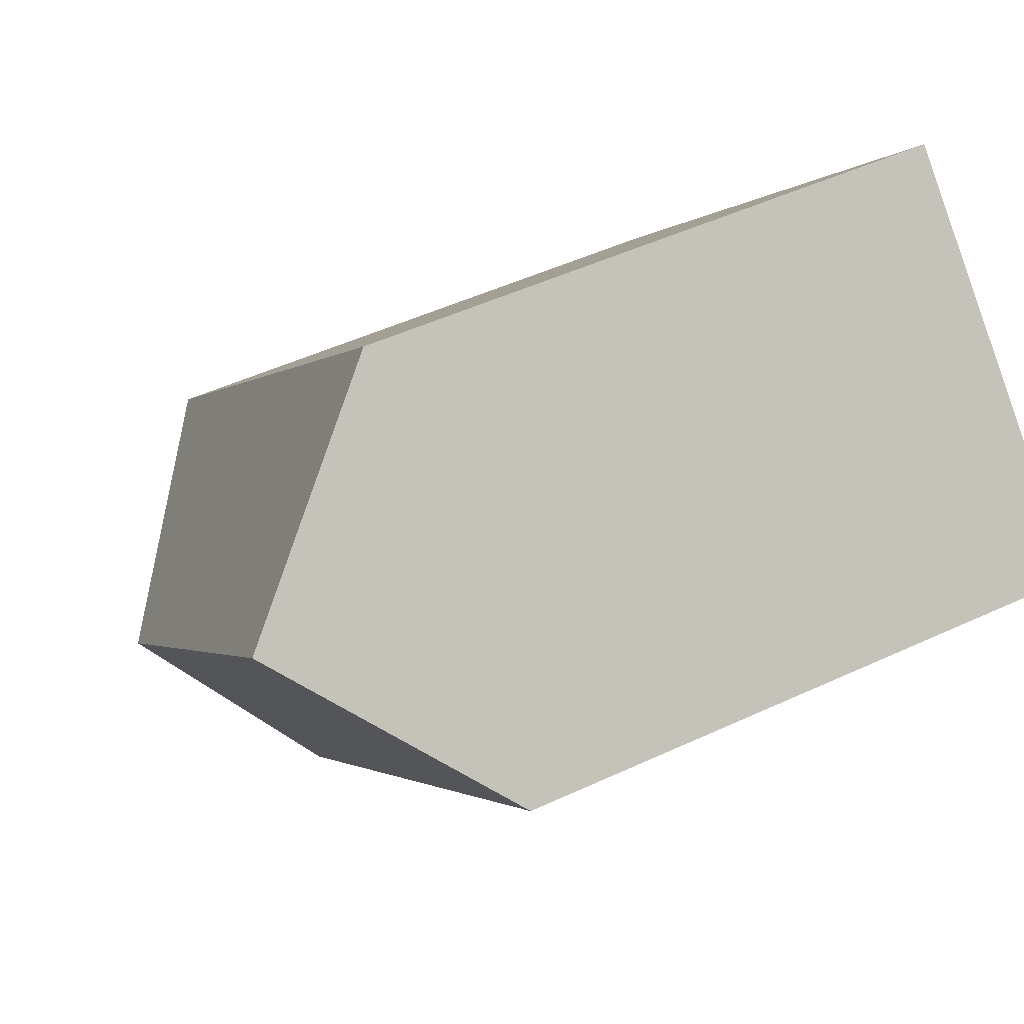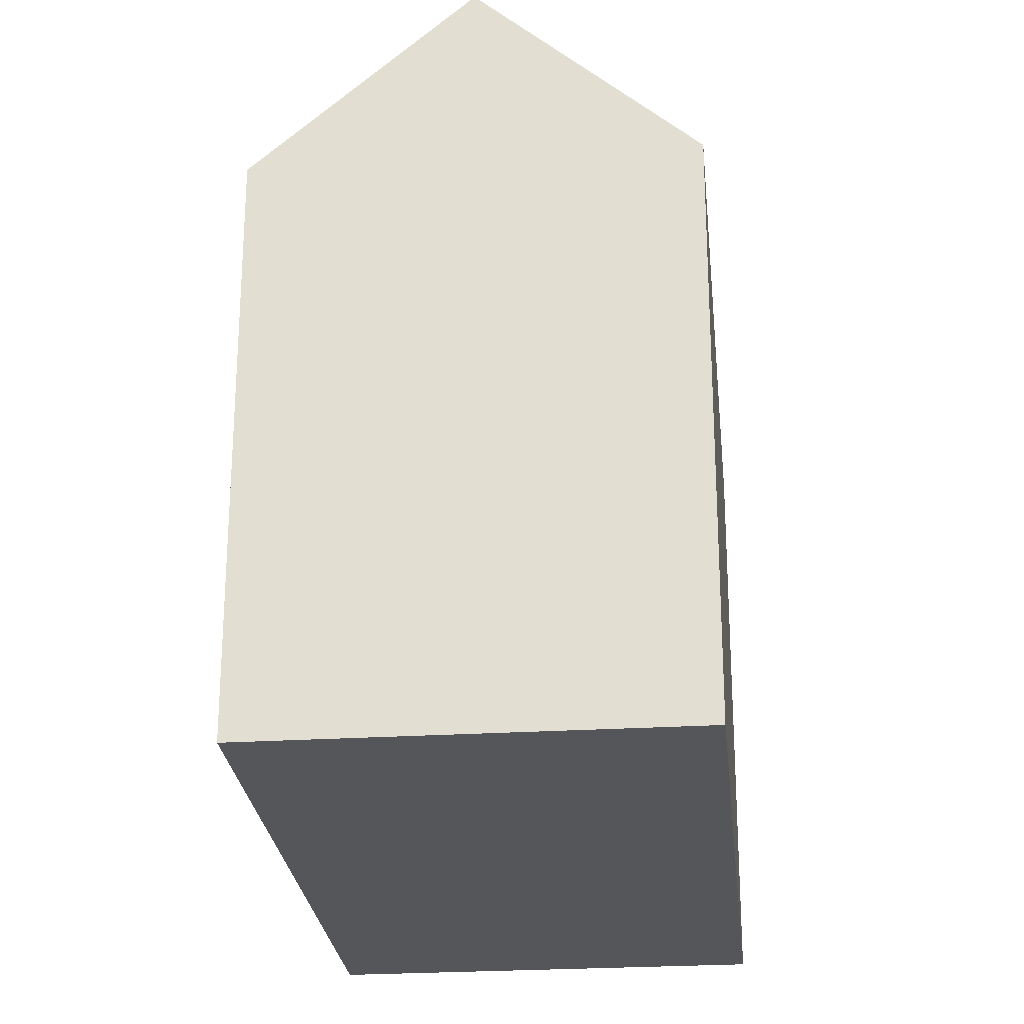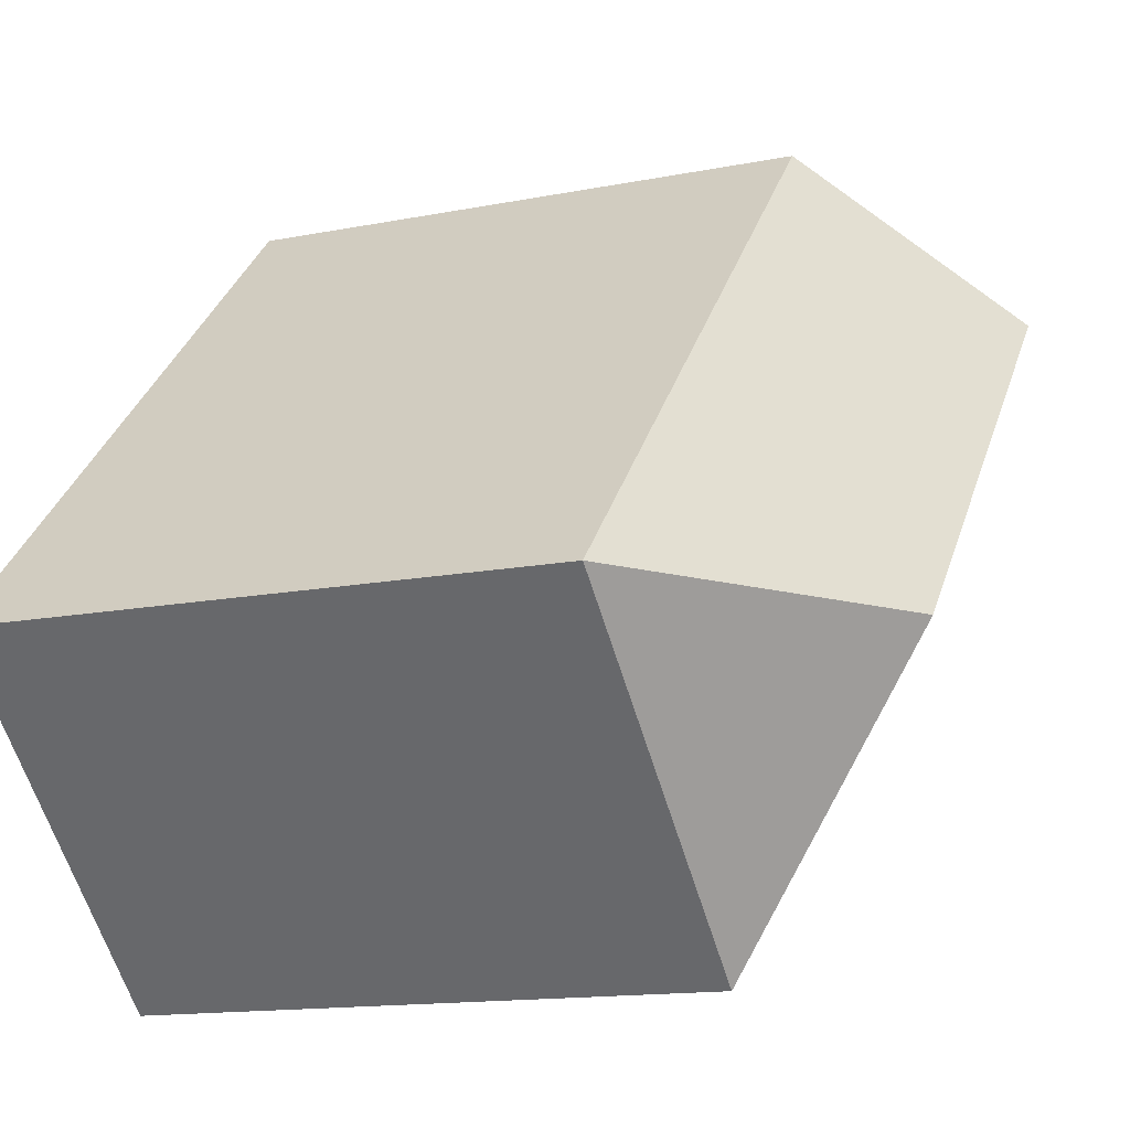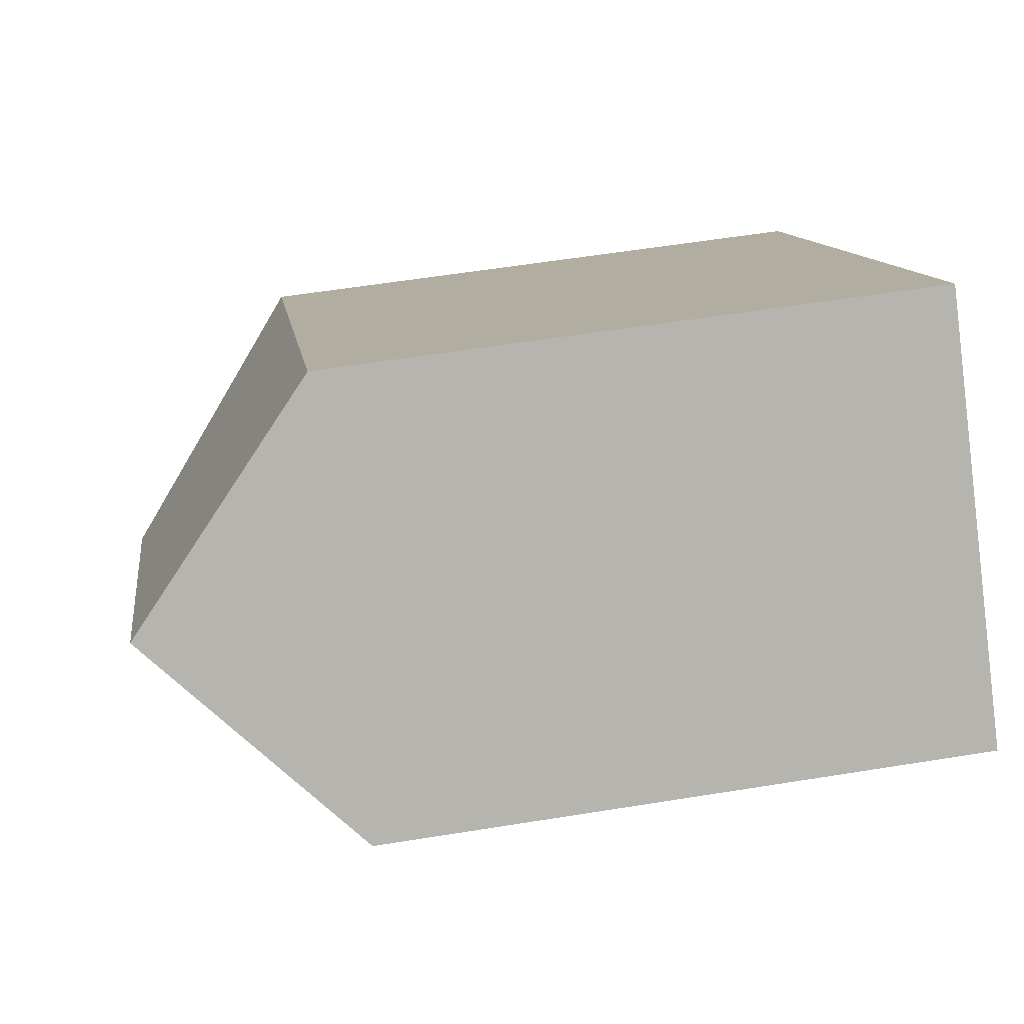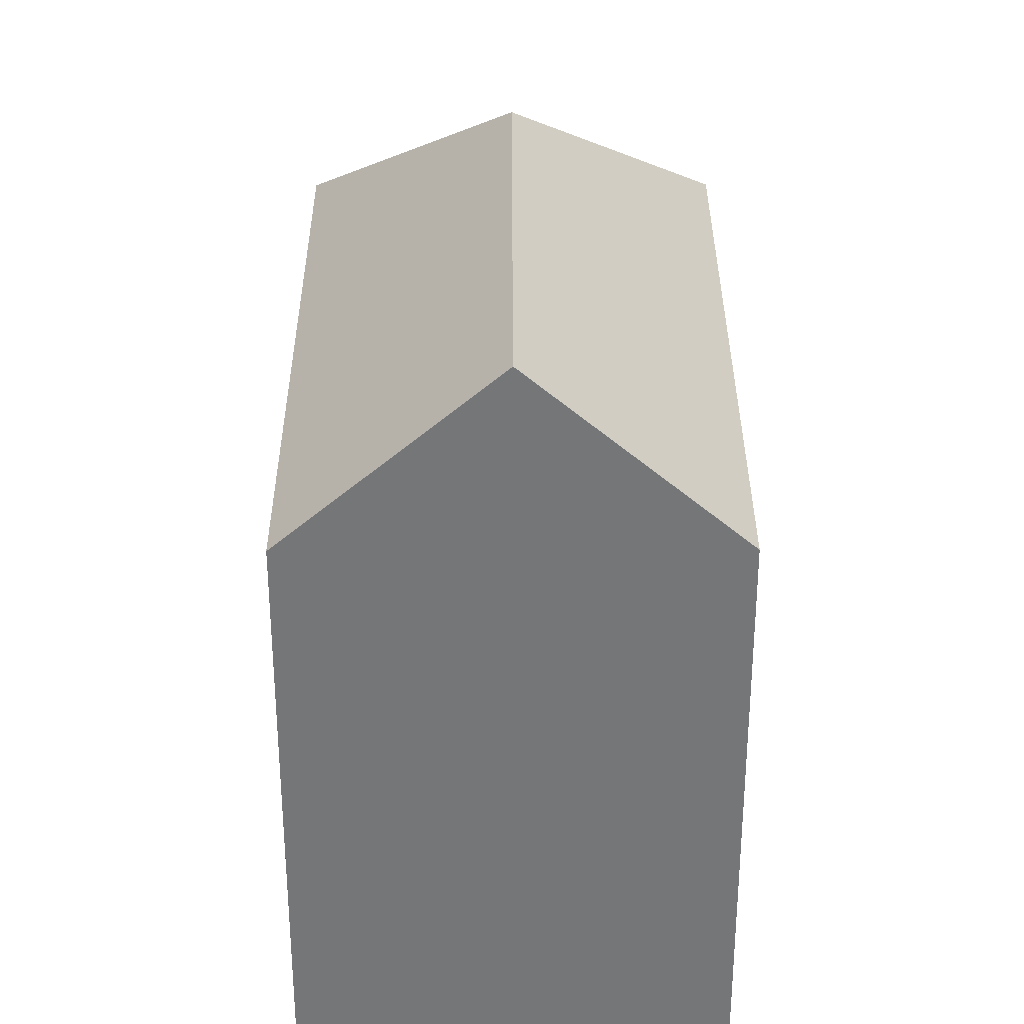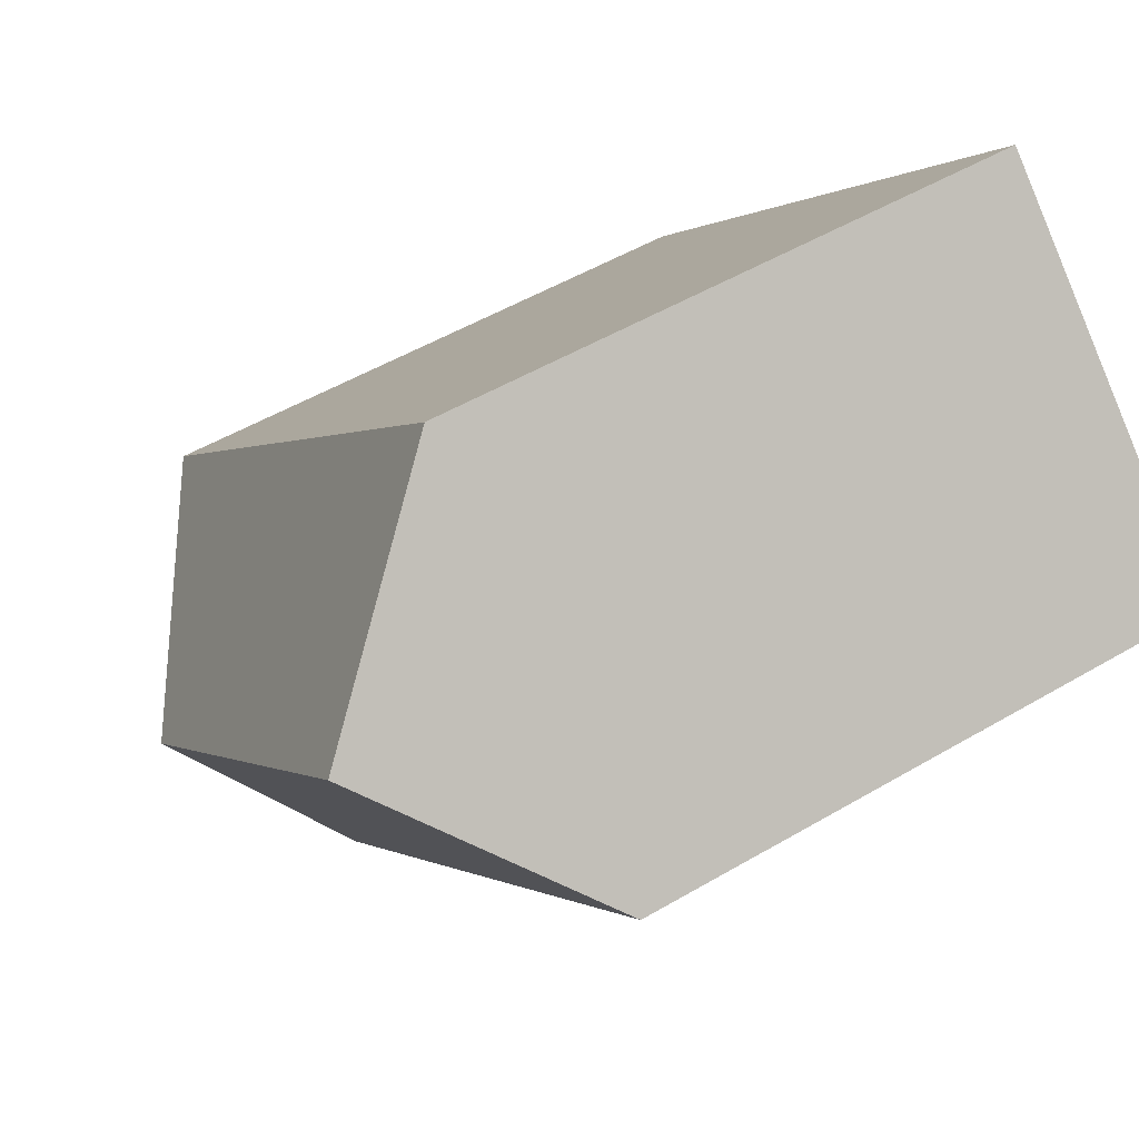
<metadata>
{"format":"obj","ext":"obj","renderer":"f3d","projection":"perspective","resolution":1024,"background":"white","views":[{"elev":47.8,"azim":-117.8,"up":"+Z"},{"elev":-25.8,"azim":-38.6,"up":"+Y"},{"elev":-13.9,"azim":114.0,"up":"+Z"},{"elev":55.9,"azim":-99.7,"up":"+Z"},{"elev":33.2,"azim":-44.5,"up":"+Y"},{"elev":50.6,"azim":-122.9,"up":"+Z"}]}
</metadata>
<code>
v  7.422 -4.42e-16 7.218
v  12.13 7.601e-16 -12.41
v  19.56 3.181e-16 -5.195
v  0 0 0
v  3.711 -2.21e-16 3.609
v  19.56 13.88 -5.195
v  12.13 13.88 -12.41
v  12.23 18.33 -5.103
v  7.423 13.88 7.218
v  3.712 18.33 3.609
v  0.0002953 13.88 -0.0004398
g defaultobject
f 1 2 3
f 2 1 4
f 4 1 5
f 6 7 8
f 9 8 10
f 8 9 6
f 10 7 11
f 7 10 8
f 9 5 1
f 5 9 4
f 4 9 11
f 11 9 10
f 2 6 3
f 6 2 7
f 3 9 1
f 9 3 6
f 11 2 4
f 2 11 7

</code>
